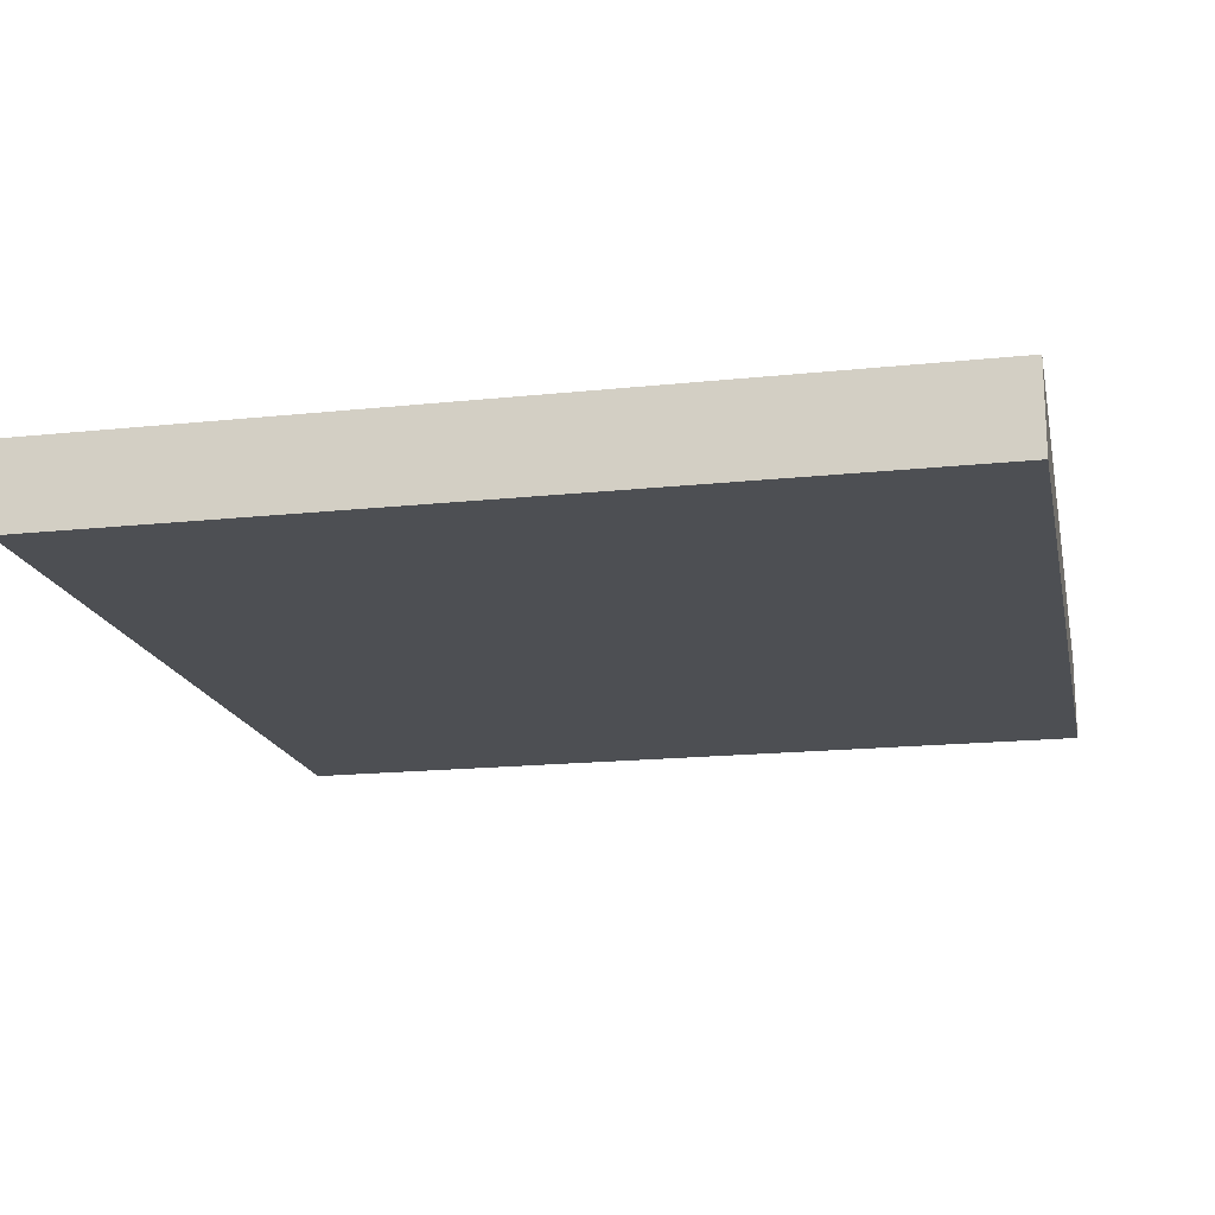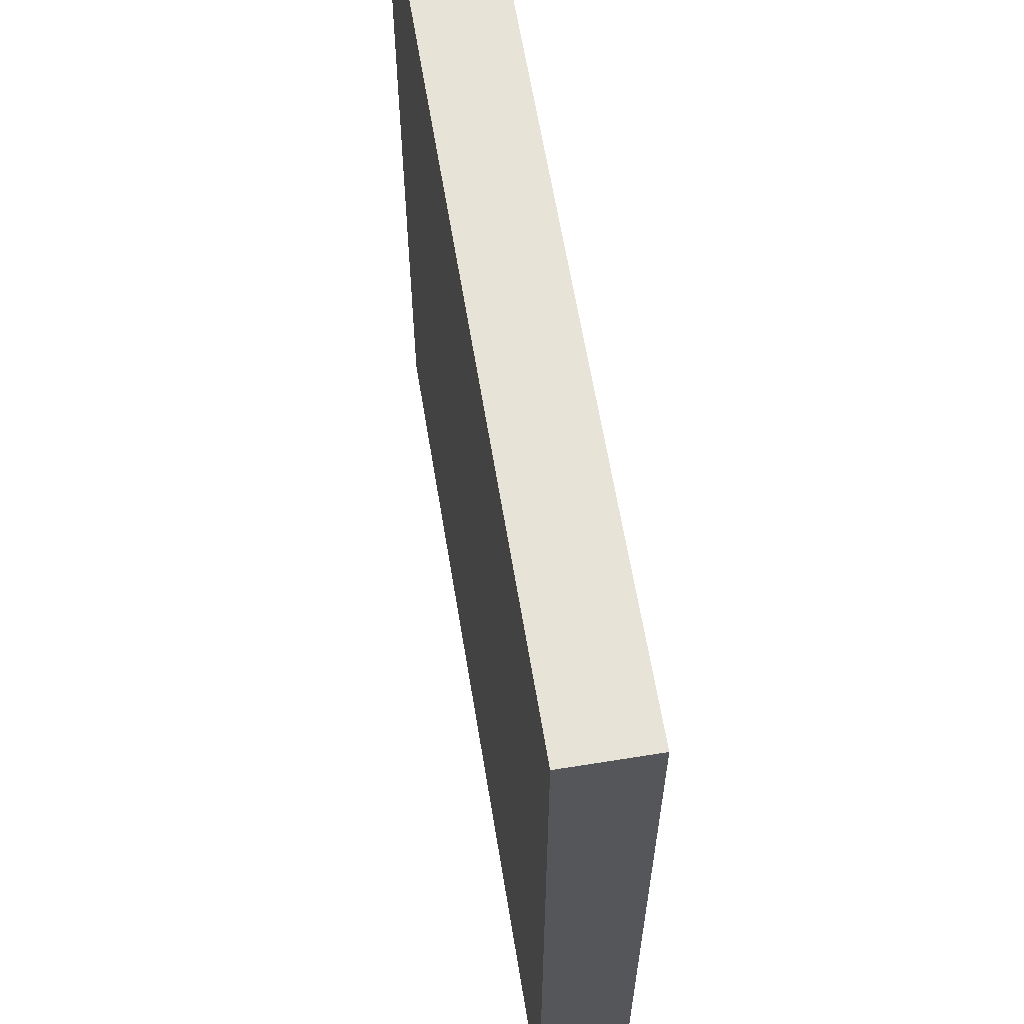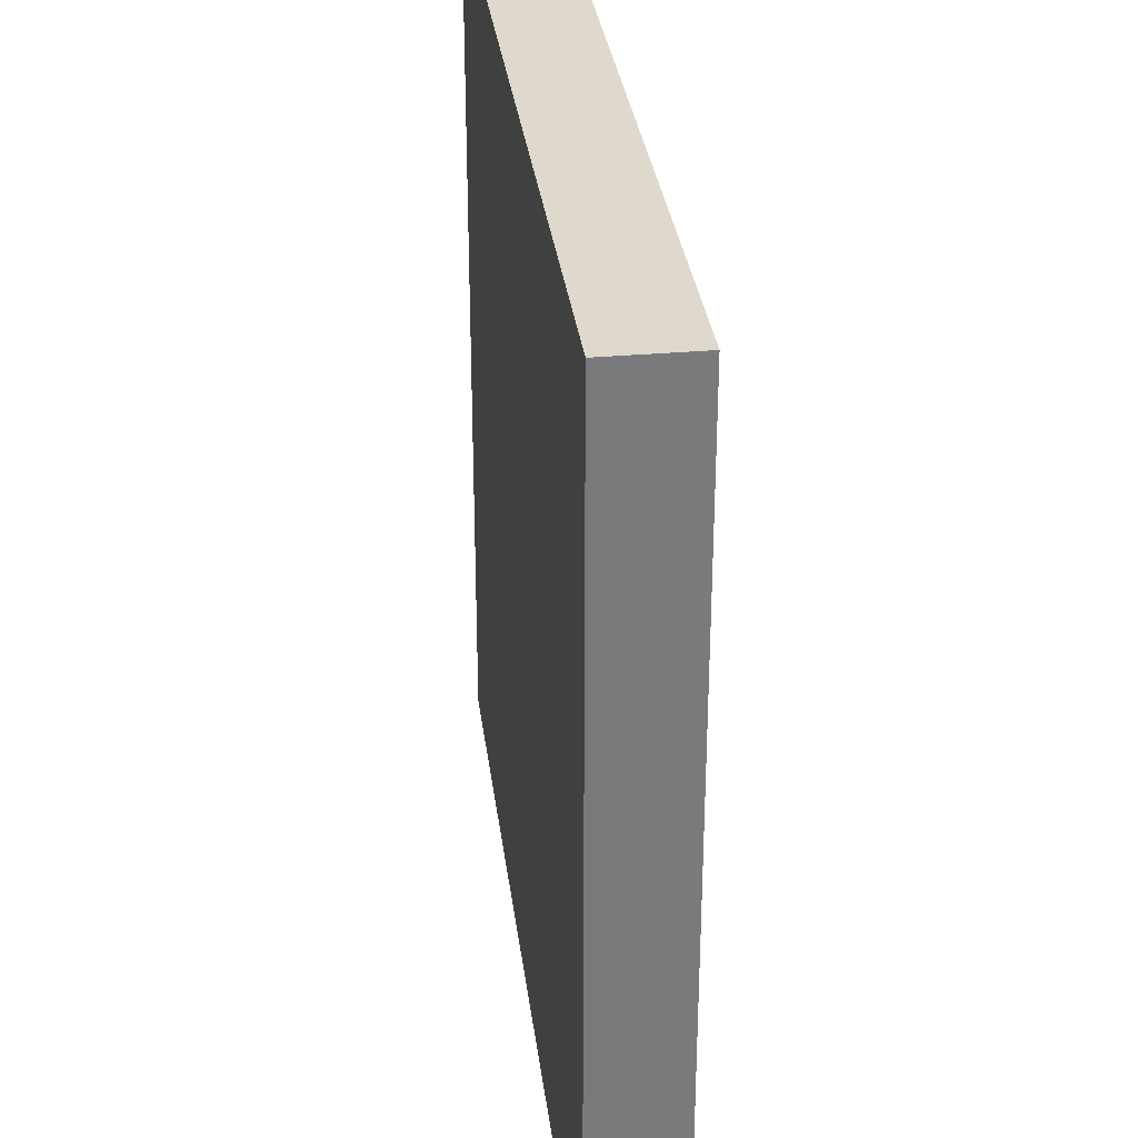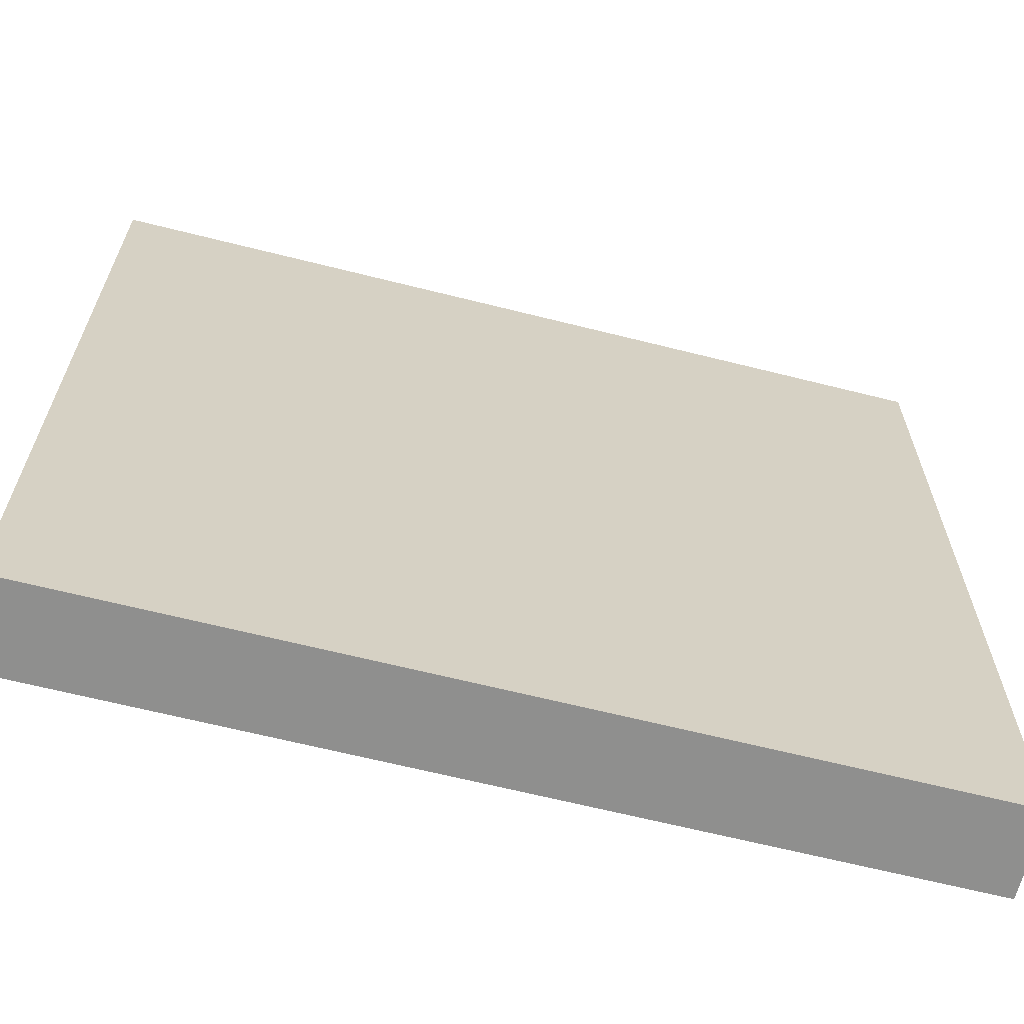
<metadata>
{"format":"obj","ext":"obj","renderer":"f3d","projection":"perspective","resolution":1024,"background":"white","views":[{"elev":-17.5,"azim":101.8,"up":"+Y"},{"elev":62.4,"azim":-99.3,"up":"+Z"},{"elev":32.2,"azim":-97.1,"up":"+Z"},{"elev":-65.3,"azim":-14.2,"up":"+Z"}]}
</metadata>
<code>
o
v -0.5 0 0.5
v -0.5 0 0.4
v -0.5 0 0.3
v -0.5 0 0.2
v -0.5 0 0.1
v -0.5 0 0
v -0.5 0 -0.1
v -0.5 0 -0.2
v -0.5 0 -0.3
v -0.5 0 -0.4
v -0.5 0 -0.5
v -0.5 0.1 0.5
v -0.5 0.1 0.4
v -0.5 0.1 0.3
v -0.5 0.1 0.2
v -0.5 0.1 0.1
v -0.5 0.1 0
v -0.5 0.1 -0.1
v -0.5 0.1 -0.2
v -0.5 0.1 -0.3
v -0.5 0.1 -0.4
v -0.5 0.1 -0.5
v 0.5 0 0.5
v 0.5 0 0.4
v 0.5 0 0.3
v 0.5 0 0.2
v 0.5 0 0.1
v 0.5 0 0
v 0.5 0 -0.1
v 0.5 0 -0.2
v 0.5 0 -0.3
v 0.5 0 -0.4
v 0.5 0 -0.5
v 0.5 0.1 0.5
v 0.5 0.1 0.4
v 0.5 0.1 0.3
v 0.5 0.1 0.2
v 0.5 0.1 0.1
v 0.5 0.1 0
v 0.5 0.1 -0.1
v 0.5 0.1 -0.2
v 0.5 0.1 -0.3
v 0.5 0.1 -0.4
v 0.5 0.1 -0.5
v -0.5 0 0.5
v -0.5 0.1 0.5
v -0.4 0 0.5
v -0.4 0.1 0.5
v -0.3 0 0.5
v -0.3 0.1 0.5
v -0.2 0 0.5
v -0.2 0.1 0.5
v -0.1 0 0.5
v -0.1 0.1 0.5
v 0 0 0.5
v 0 0.1 0.5
v 0.1 0 0.5
v 0.1 0.1 0.5
v 0.2 0 0.5
v 0.2 0.1 0.5
v 0.3 0 0.5
v 0.3 0.1 0.5
v 0.4 0 0.5
v 0.4 0.1 0.5
v 0.5 0 0.5
v 0.5 0.1 0.5
v -0.5 0 -0.5
v -0.5 0.1 -0.5
v -0.4 0 -0.5
v -0.4 0.1 -0.5
v -0.3 0 -0.5
v -0.3 0.1 -0.5
v -0.2 0 -0.5
v -0.2 0.1 -0.5
v -0.1 0 -0.5
v -0.1 0.1 -0.5
v 0 0 -0.5
v 0 0.1 -0.5
v 0.1 0 -0.5
v 0.1 0.1 -0.5
v 0.2 0 -0.5
v 0.2 0.1 -0.5
v 0.3 0 -0.5
v 0.3 0.1 -0.5
v 0.4 0 -0.5
v 0.4 0.1 -0.5
v 0.5 0 -0.5
v 0.5 0.1 -0.5
v -0.5 0 0.5
v -0.4 0 0.5
v -0.3 0 0.5
v -0.2 0 0.5
v -0.1 0 0.5
v 0 0 0.5
v 0.1 0 0.5
v 0.2 0 0.5
v 0.3 0 0.5
v 0.4 0 0.5
v 0.5 0 0.5
v -0.5 0 0.4
v -0.4 0 0.4
v -0.3 0 0.4
v -0.2 0 0.4
v -0.1 0 0.4
v 0 0 0.4
v 0.1 0 0.4
v 0.2 0 0.4
v 0.3 0 0.4
v 0.4 0 0.4
v 0.5 0 0.4
v -0.5 0 0.3
v -0.4 0 0.3
v -0.3 0 0.3
v -0.2 0 0.3
v -0.1 0 0.3
v 0 0 0.3
v 0.1 0 0.3
v 0.2 0 0.3
v 0.3 0 0.3
v 0.4 0 0.3
v 0.5 0 0.3
v -0.5 0 0.2
v -0.4 0 0.2
v -0.3 0 0.2
v -0.2 0 0.2
v -0.1 0 0.2
v 0 0 0.2
v 0.1 0 0.2
v 0.2 0 0.2
v 0.3 0 0.2
v 0.4 0 0.2
v 0.5 0 0.2
v -0.5 0 0.1
v -0.4 0 0.1
v -0.3 0 0.1
v -0.2 0 0.1
v -0.1 0 0.1
v 0 0 0.1
v 0.1 0 0.1
v 0.2 0 0.1
v 0.3 0 0.1
v 0.4 0 0.1
v 0.5 0 0.1
v -0.5 0 0
v -0.4 0 0
v -0.3 0 0
v -0.2 0 0
v -0.1 0 0
v 0 0 0
v 0.1 0 0
v 0.2 0 0
v 0.3 0 0
v 0.4 0 0
v 0.5 0 0
v -0.5 0 -0.1
v -0.4 0 -0.1
v -0.3 0 -0.1
v -0.2 0 -0.1
v -0.1 0 -0.1
v 0 0 -0.1
v 0.1 0 -0.1
v 0.2 0 -0.1
v 0.3 0 -0.1
v 0.4 0 -0.1
v 0.5 0 -0.1
v -0.5 0 -0.2
v -0.4 0 -0.2
v -0.3 0 -0.2
v -0.2 0 -0.2
v -0.1 0 -0.2
v 0 0 -0.2
v 0.1 0 -0.2
v 0.2 0 -0.2
v 0.3 0 -0.2
v 0.4 0 -0.2
v 0.5 0 -0.2
v -0.5 0 -0.3
v -0.4 0 -0.3
v -0.3 0 -0.3
v -0.2 0 -0.3
v -0.1 0 -0.3
v 0 0 -0.3
v 0.1 0 -0.3
v 0.2 0 -0.3
v 0.3 0 -0.3
v 0.4 0 -0.3
v 0.5 0 -0.3
v -0.5 0 -0.4
v -0.4 0 -0.4
v -0.3 0 -0.4
v -0.2 0 -0.4
v -0.1 0 -0.4
v 0 0 -0.4
v 0.1 0 -0.4
v 0.2 0 -0.4
v 0.3 0 -0.4
v 0.4 0 -0.4
v 0.5 0 -0.4
v -0.5 0 -0.5
v -0.4 0 -0.5
v -0.3 0 -0.5
v -0.2 0 -0.5
v -0.1 0 -0.5
v 0 0 -0.5
v 0.1 0 -0.5
v 0.2 0 -0.5
v 0.3 0 -0.5
v 0.4 0 -0.5
v 0.5 0 -0.5
v -0.5 0.1 0.5
v -0.4 0.1 0.5
v -0.3 0.1 0.5
v -0.2 0.1 0.5
v -0.1 0.1 0.5
v 0 0.1 0.5
v 0.1 0.1 0.5
v 0.2 0.1 0.5
v 0.3 0.1 0.5
v 0.4 0.1 0.5
v 0.5 0.1 0.5
v -0.5 0.1 0.4
v -0.4 0.1 0.4
v -0.3 0.1 0.4
v -0.2 0.1 0.4
v -0.1 0.1 0.4
v 0 0.1 0.4
v 0.1 0.1 0.4
v 0.2 0.1 0.4
v 0.3 0.1 0.4
v 0.4 0.1 0.4
v 0.5 0.1 0.4
v -0.5 0.1 0.3
v -0.4 0.1 0.3
v -0.3 0.1 0.3
v -0.2 0.1 0.3
v -0.1 0.1 0.3
v 0 0.1 0.3
v 0.1 0.1 0.3
v 0.2 0.1 0.3
v 0.3 0.1 0.3
v 0.4 0.1 0.3
v 0.5 0.1 0.3
v -0.5 0.1 0.2
v -0.4 0.1 0.2
v -0.3 0.1 0.2
v -0.2 0.1 0.2
v -0.1 0.1 0.2
v 0 0.1 0.2
v 0.1 0.1 0.2
v 0.2 0.1 0.2
v 0.3 0.1 0.2
v 0.4 0.1 0.2
v 0.5 0.1 0.2
v -0.5 0.1 0.1
v -0.4 0.1 0.1
v -0.3 0.1 0.1
v -0.2 0.1 0.1
v -0.1 0.1 0.1
v 0 0.1 0.1
v 0.1 0.1 0.1
v 0.2 0.1 0.1
v 0.3 0.1 0.1
v 0.4 0.1 0.1
v 0.5 0.1 0.1
v -0.5 0.1 0
v -0.4 0.1 0
v -0.3 0.1 0
v -0.2 0.1 0
v -0.1 0.1 0
v 0 0.1 0
v 0.1 0.1 0
v 0.2 0.1 0
v 0.3 0.1 0
v 0.4 0.1 0
v 0.5 0.1 0
v -0.5 0.1 -0.1
v -0.4 0.1 -0.1
v -0.3 0.1 -0.1
v -0.2 0.1 -0.1
v -0.1 0.1 -0.1
v 0 0.1 -0.1
v 0.1 0.1 -0.1
v 0.2 0.1 -0.1
v 0.3 0.1 -0.1
v 0.4 0.1 -0.1
v 0.5 0.1 -0.1
v -0.5 0.1 -0.2
v -0.4 0.1 -0.2
v -0.3 0.1 -0.2
v -0.2 0.1 -0.2
v -0.1 0.1 -0.2
v 0 0.1 -0.2
v 0.1 0.1 -0.2
v 0.2 0.1 -0.2
v 0.3 0.1 -0.2
v 0.4 0.1 -0.2
v 0.5 0.1 -0.2
v -0.5 0.1 -0.3
v -0.4 0.1 -0.3
v -0.3 0.1 -0.3
v -0.2 0.1 -0.3
v -0.1 0.1 -0.3
v 0 0.1 -0.3
v 0.1 0.1 -0.3
v 0.2 0.1 -0.3
v 0.3 0.1 -0.3
v 0.4 0.1 -0.3
v 0.5 0.1 -0.3
v -0.5 0.1 -0.4
v -0.4 0.1 -0.4
v -0.3 0.1 -0.4
v -0.2 0.1 -0.4
v -0.1 0.1 -0.4
v 0 0.1 -0.4
v 0.1 0.1 -0.4
v 0.2 0.1 -0.4
v 0.3 0.1 -0.4
v 0.4 0.1 -0.4
v 0.5 0.1 -0.4
v -0.5 0.1 -0.5
v -0.4 0.1 -0.5
v -0.3 0.1 -0.5
v -0.2 0.1 -0.5
v -0.1 0.1 -0.5
v 0 0.1 -0.5
v 0.1 0.1 -0.5
v 0.2 0.1 -0.5
v 0.3 0.1 -0.5
v 0.4 0.1 -0.5
v 0.5 0.1 -0.5
f 12 2 1
f 13 3 2
f 13 2 12
f 14 4 3
f 14 3 13
f 15 5 4
f 15 4 14
f 16 6 5
f 16 5 15
f 17 7 6
f 17 6 16
f 18 8 7
f 18 7 17
f 19 9 8
f 19 8 18
f 20 10 9
f 20 9 19
f 21 11 10
f 21 10 20
f 22 11 21
f 23 24 34
f 24 25 35
f 34 24 35
f 25 26 36
f 35 25 36
f 26 27 37
f 36 26 37
f 27 28 38
f 37 27 38
f 28 29 39
f 38 28 39
f 29 30 40
f 39 29 40
f 30 31 41
f 40 30 41
f 31 32 42
f 41 31 42
f 32 33 43
f 42 32 43
f 43 33 44
f 47 46 45
f 48 46 47
f 49 48 47
f 50 48 49
f 51 50 49
f 52 50 51
f 53 52 51
f 54 52 53
f 55 54 53
f 56 54 55
f 57 56 55
f 58 56 57
f 59 58 57
f 60 58 59
f 61 60 59
f 62 60 61
f 63 62 61
f 64 62 63
f 65 64 63
f 66 64 65
f 67 68 69
f 69 68 70
f 69 70 71
f 71 70 72
f 71 72 73
f 73 72 74
f 73 74 75
f 75 74 76
f 75 76 77
f 77 76 78
f 77 78 79
f 79 78 80
f 79 80 81
f 81 80 82
f 81 82 83
f 83 82 84
f 83 84 85
f 85 84 86
f 85 86 87
f 87 86 88
f 100 90 89
f 101 91 90
f 101 90 100
f 102 92 91
f 102 91 101
f 103 93 92
f 103 92 102
f 104 94 93
f 104 93 103
f 105 95 94
f 105 94 104
f 106 96 95
f 106 95 105
f 107 97 96
f 107 96 106
f 108 98 97
f 108 97 107
f 109 99 98
f 109 98 108
f 110 99 109
f 111 101 100
f 112 102 101
f 112 101 111
f 113 103 102
f 113 102 112
f 114 104 103
f 114 103 113
f 115 105 104
f 115 104 114
f 116 106 105
f 116 105 115
f 117 107 106
f 117 106 116
f 118 108 107
f 118 107 117
f 119 109 108
f 119 108 118
f 120 110 109
f 120 109 119
f 121 110 120
f 122 112 111
f 123 113 112
f 123 112 122
f 124 114 113
f 124 113 123
f 125 115 114
f 125 114 124
f 126 116 115
f 126 115 125
f 127 117 116
f 127 116 126
f 128 118 117
f 128 117 127
f 129 119 118
f 129 118 128
f 130 120 119
f 130 119 129
f 131 121 120
f 131 120 130
f 132 121 131
f 133 123 122
f 134 124 123
f 134 123 133
f 135 125 124
f 135 124 134
f 136 126 125
f 136 125 135
f 137 127 126
f 137 126 136
f 138 128 127
f 138 127 137
f 139 129 128
f 139 128 138
f 140 130 129
f 140 129 139
f 141 131 130
f 141 130 140
f 142 132 131
f 142 131 141
f 143 132 142
f 144 134 133
f 145 135 134
f 145 134 144
f 146 136 135
f 146 135 145
f 147 137 136
f 147 136 146
f 148 138 137
f 148 137 147
f 149 139 138
f 149 138 148
f 150 140 139
f 150 139 149
f 151 141 140
f 151 140 150
f 152 142 141
f 152 141 151
f 153 143 142
f 153 142 152
f 154 143 153
f 155 145 144
f 156 146 145
f 156 145 155
f 157 147 146
f 157 146 156
f 158 148 147
f 158 147 157
f 159 149 148
f 159 148 158
f 160 150 149
f 160 149 159
f 161 151 150
f 161 150 160
f 162 152 151
f 162 151 161
f 163 153 152
f 163 152 162
f 164 154 153
f 164 153 163
f 165 154 164
f 166 156 155
f 167 157 156
f 167 156 166
f 168 158 157
f 168 157 167
f 169 159 158
f 169 158 168
f 170 160 159
f 170 159 169
f 171 161 160
f 171 160 170
f 172 162 161
f 172 161 171
f 173 163 162
f 173 162 172
f 174 164 163
f 174 163 173
f 175 165 164
f 175 164 174
f 176 165 175
f 177 167 166
f 178 168 167
f 178 167 177
f 179 169 168
f 179 168 178
f 180 170 169
f 180 169 179
f 181 171 170
f 181 170 180
f 182 172 171
f 182 171 181
f 183 173 172
f 183 172 182
f 184 174 173
f 184 173 183
f 185 175 174
f 185 174 184
f 186 176 175
f 186 175 185
f 187 176 186
f 188 178 177
f 189 179 178
f 189 178 188
f 190 180 179
f 190 179 189
f 191 181 180
f 191 180 190
f 192 182 181
f 192 181 191
f 193 183 182
f 193 182 192
f 194 184 183
f 194 183 193
f 195 185 184
f 195 184 194
f 196 186 185
f 196 185 195
f 197 187 186
f 197 186 196
f 198 187 197
f 199 189 188
f 200 190 189
f 200 189 199
f 201 191 190
f 201 190 200
f 202 192 191
f 202 191 201
f 203 193 192
f 203 192 202
f 204 194 193
f 204 193 203
f 205 195 194
f 205 194 204
f 206 196 195
f 206 195 205
f 207 197 196
f 207 196 206
f 208 198 197
f 208 197 207
f 209 198 208
f 210 211 221
f 211 212 222
f 221 211 222
f 212 213 223
f 222 212 223
f 213 214 224
f 223 213 224
f 214 215 225
f 224 214 225
f 215 216 226
f 225 215 226
f 216 217 227
f 226 216 227
f 217 218 228
f 227 217 228
f 218 219 229
f 228 218 229
f 219 220 230
f 229 219 230
f 230 220 231
f 221 222 232
f 222 223 233
f 232 222 233
f 223 224 234
f 233 223 234
f 224 225 235
f 234 224 235
f 225 226 236
f 235 225 236
f 226 227 237
f 236 226 237
f 227 228 238
f 237 227 238
f 228 229 239
f 238 228 239
f 229 230 240
f 239 229 240
f 230 231 241
f 240 230 241
f 241 231 242
f 232 233 243
f 233 234 244
f 243 233 244
f 234 235 245
f 244 234 245
f 235 236 246
f 245 235 246
f 236 237 247
f 246 236 247
f 237 238 248
f 247 237 248
f 238 239 249
f 248 238 249
f 239 240 250
f 249 239 250
f 240 241 251
f 250 240 251
f 241 242 252
f 251 241 252
f 252 242 253
f 243 244 254
f 244 245 255
f 254 244 255
f 245 246 256
f 255 245 256
f 246 247 257
f 256 246 257
f 247 248 258
f 257 247 258
f 248 249 259
f 258 248 259
f 249 250 260
f 259 249 260
f 250 251 261
f 260 250 261
f 251 252 262
f 261 251 262
f 252 253 263
f 262 252 263
f 263 253 264
f 254 255 265
f 255 256 266
f 265 255 266
f 256 257 267
f 266 256 267
f 257 258 268
f 267 257 268
f 258 259 269
f 268 258 269
f 259 260 270
f 269 259 270
f 260 261 271
f 270 260 271
f 261 262 272
f 271 261 272
f 262 263 273
f 272 262 273
f 263 264 274
f 273 263 274
f 274 264 275
f 265 266 276
f 266 267 277
f 276 266 277
f 267 268 278
f 277 267 278
f 268 269 279
f 278 268 279
f 269 270 280
f 279 269 280
f 270 271 281
f 280 270 281
f 271 272 282
f 281 271 282
f 272 273 283
f 282 272 283
f 273 274 284
f 283 273 284
f 274 275 285
f 284 274 285
f 285 275 286
f 276 277 287
f 277 278 288
f 287 277 288
f 278 279 289
f 288 278 289
f 279 280 290
f 289 279 290
f 280 281 291
f 290 280 291
f 281 282 292
f 291 281 292
f 282 283 293
f 292 282 293
f 283 284 294
f 293 283 294
f 284 285 295
f 294 284 295
f 285 286 296
f 295 285 296
f 296 286 297
f 287 288 298
f 288 289 299
f 298 288 299
f 289 290 300
f 299 289 300
f 290 291 301
f 300 290 301
f 291 292 302
f 301 291 302
f 292 293 303
f 302 292 303
f 293 294 304
f 303 293 304
f 294 295 305
f 304 294 305
f 295 296 306
f 305 295 306
f 296 297 307
f 306 296 307
f 307 297 308
f 298 299 309
f 299 300 310
f 309 299 310
f 300 301 311
f 310 300 311
f 301 302 312
f 311 301 312
f 302 303 313
f 312 302 313
f 303 304 314
f 313 303 314
f 304 305 315
f 314 304 315
f 305 306 316
f 315 305 316
f 306 307 317
f 316 306 317
f 307 308 318
f 317 307 318
f 318 308 319
f 309 310 320
f 310 311 321
f 320 310 321
f 311 312 322
f 321 311 322
f 312 313 323
f 322 312 323
f 313 314 324
f 323 313 324
f 314 315 325
f 324 314 325
f 315 316 326
f 325 315 326
f 316 317 327
f 326 316 327
f 317 318 328
f 327 317 328
f 318 319 329
f 328 318 329
f 329 319 330

</code>
